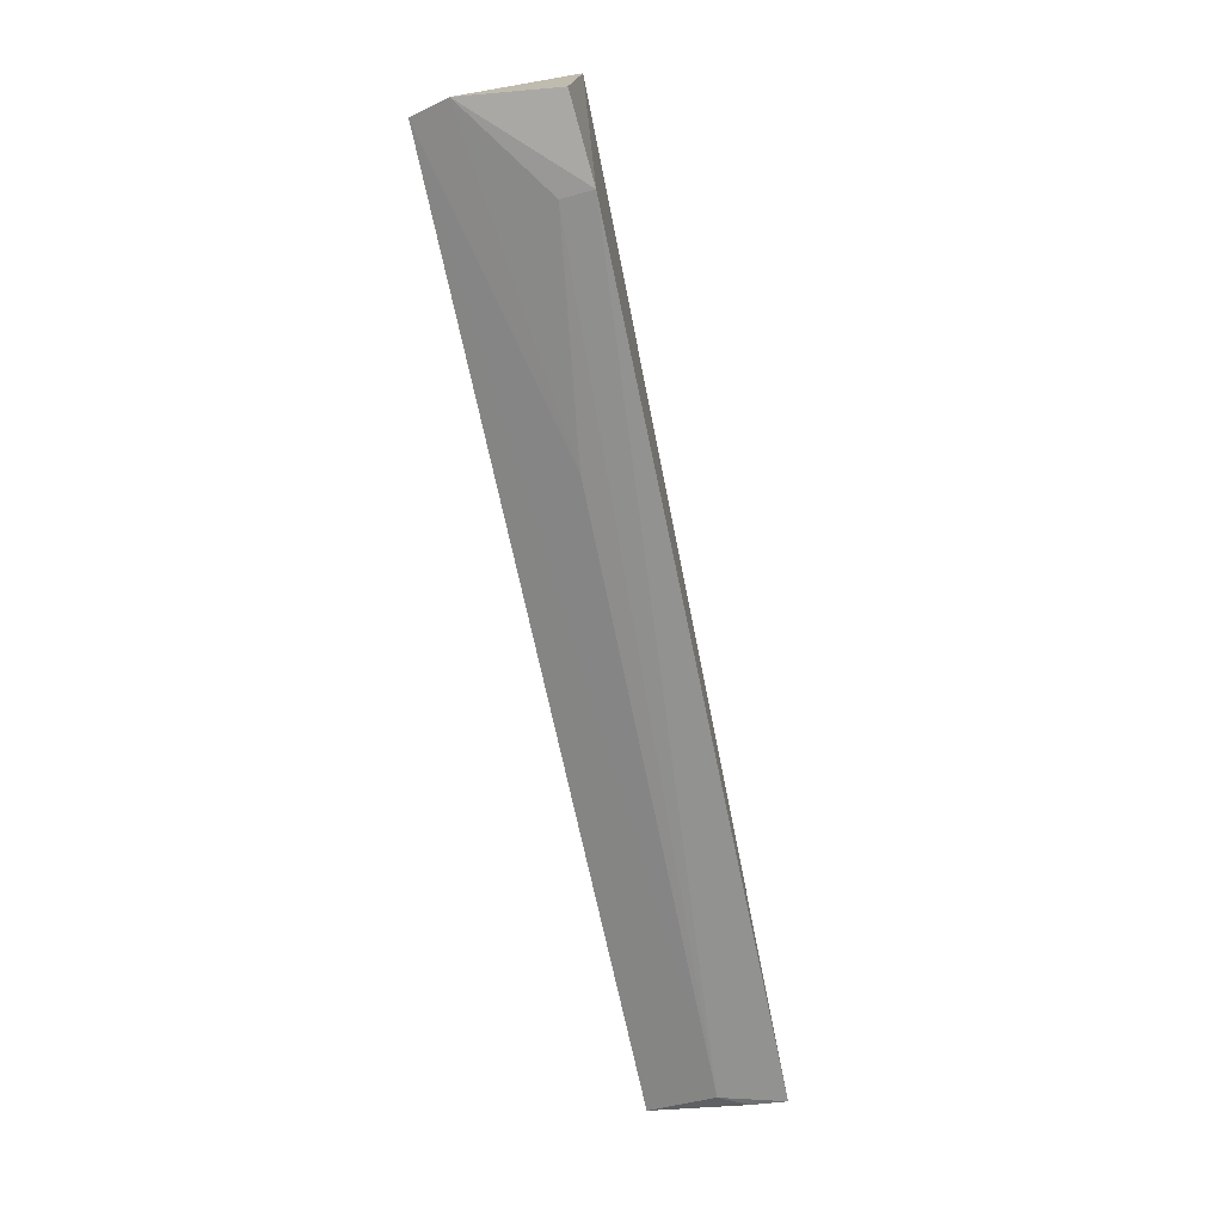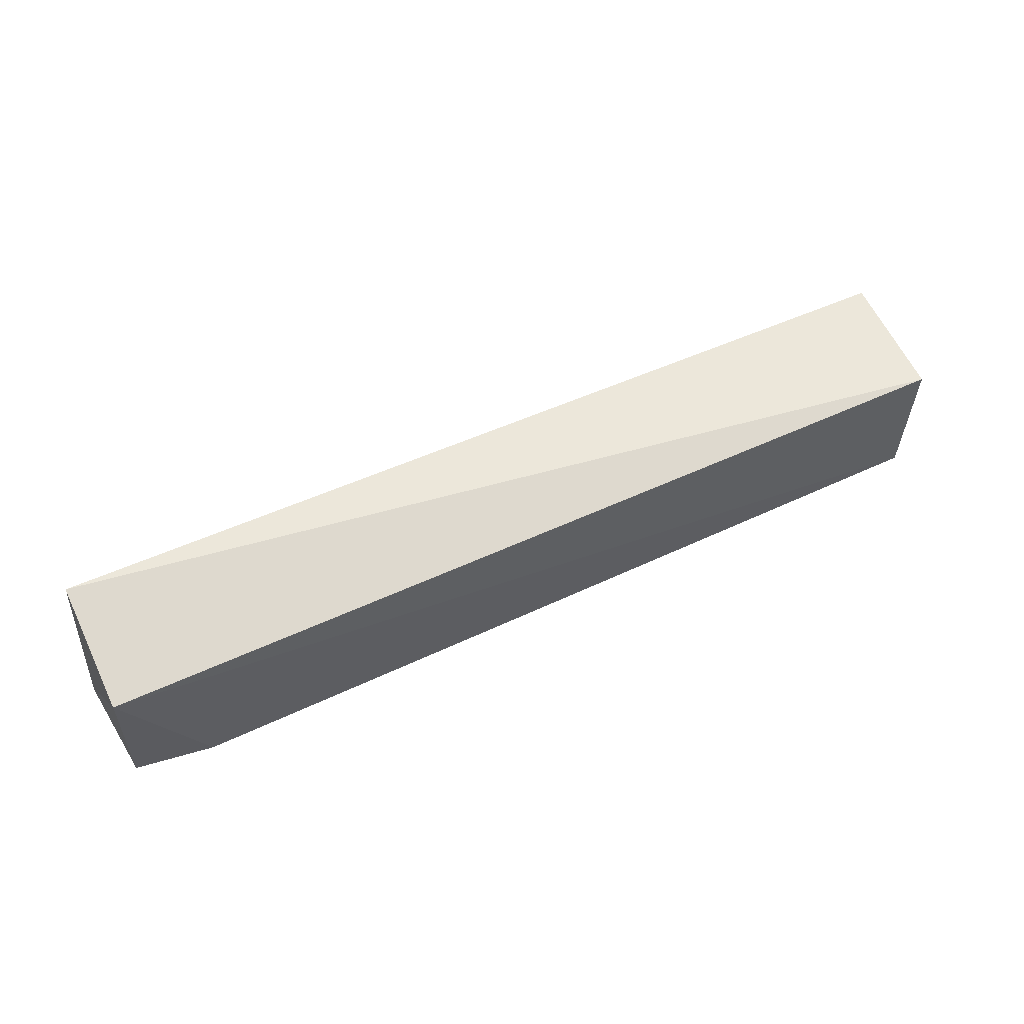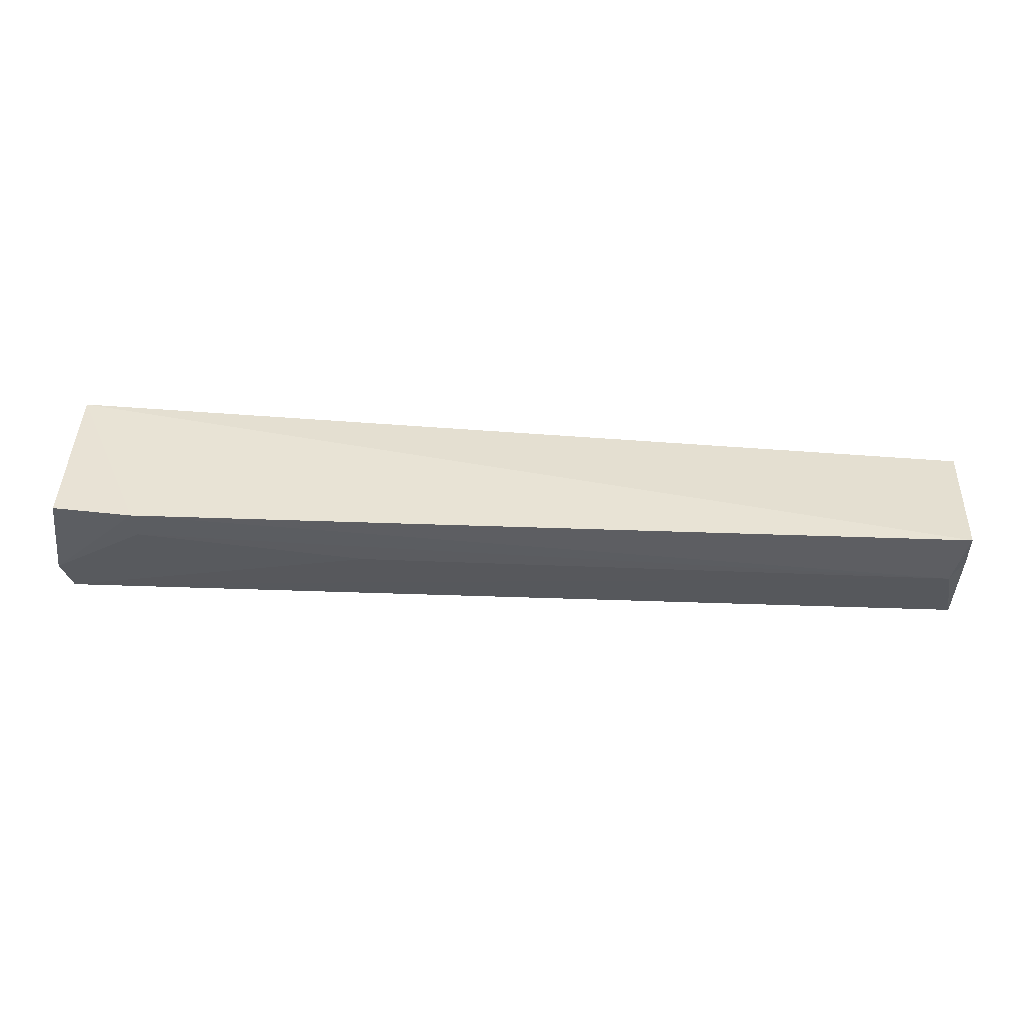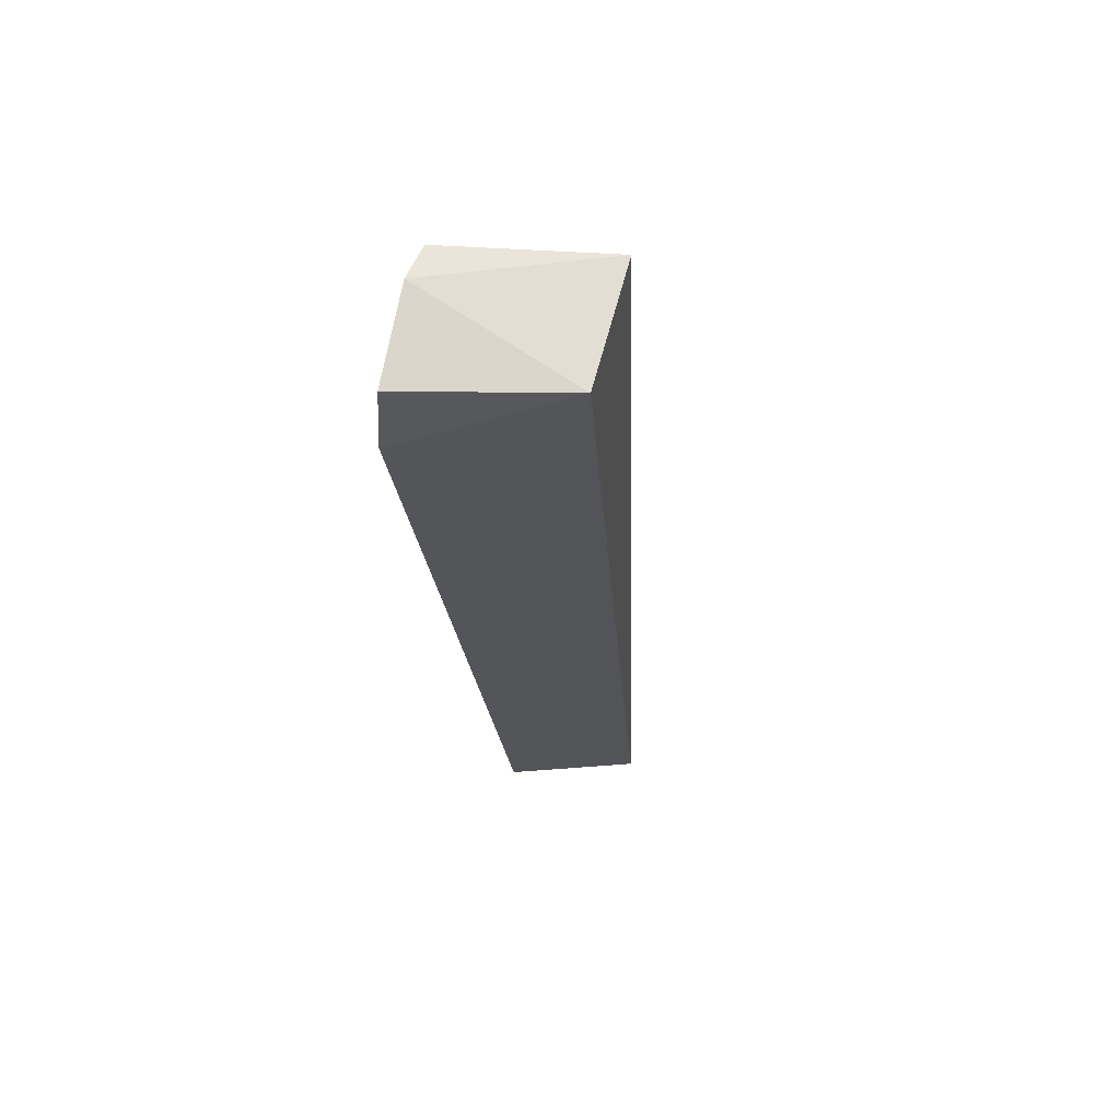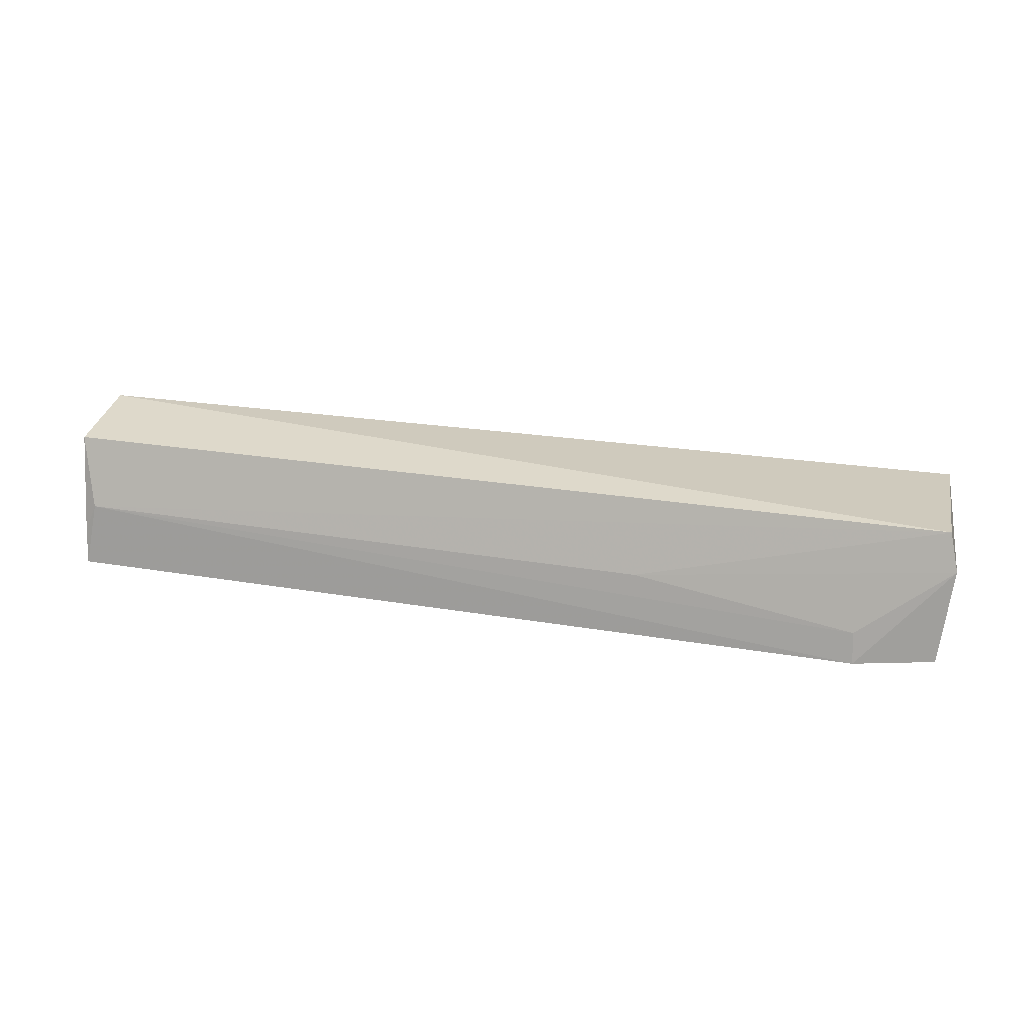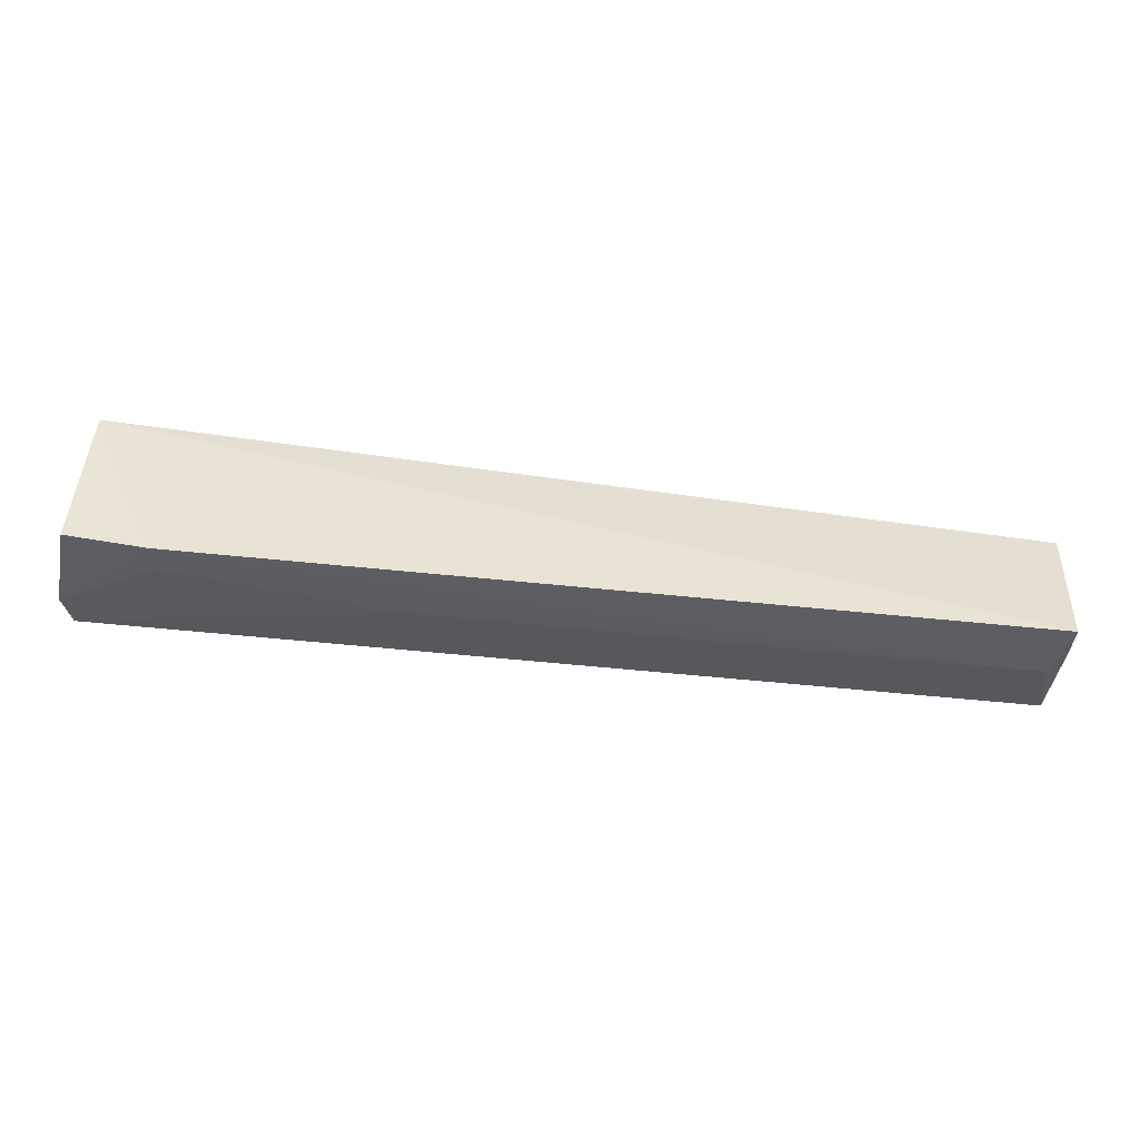
<metadata>
{"format":"obj","ext":"obj","renderer":"f3d","projection":"perspective","resolution":1024,"background":"white","views":[{"elev":-71.1,"azim":101.9,"up":"+Y"},{"elev":59.3,"azim":154.4,"up":"+Y"},{"elev":-50.5,"azim":178.0,"up":"+Y"},{"elev":-24.5,"azim":96.4,"up":"+Z"},{"elev":28.5,"azim":14.4,"up":"+Z"},{"elev":-50.3,"azim":173.5,"up":"+Y"}]}
</metadata>
<code>
v 0.0006612 0.03476 0.04269
v 0.001402 0.02617 0.04177
v 0.0006812 0.03316 0.03676
v -0.0442 0.03115 0.03735
v -0.04416 0.02636 0.04337
v -0.002979 0.0245 0.03692
v 0.0009235 0.02681 0.04356
v -0.04432 0.03114 0.04368
v 0.0009246 0.02523 0.0372
v -0.04373 0.02433 0.03693
v -0.04329 0.02499 0.04002
v -0.01406 0.02521 0.03994
v -0.04383 0.02476 0.03861
v -0.003109 0.02488 0.03843
f 1 2 3
f 1 3 4
f 7 2 1
f 8 1 4
f 8 4 5
f 8 7 1
f 8 5 7
f 9 6 3
f 9 3 2
f 9 2 6
f 10 4 3
f 10 3 6
f 10 5 4
f 11 10 6
f 11 7 5
f 12 2 7
f 12 7 11
f 13 11 5
f 13 5 10
f 13 10 11
f 14 12 11
f 14 11 6
f 14 6 2
f 14 2 12

</code>
